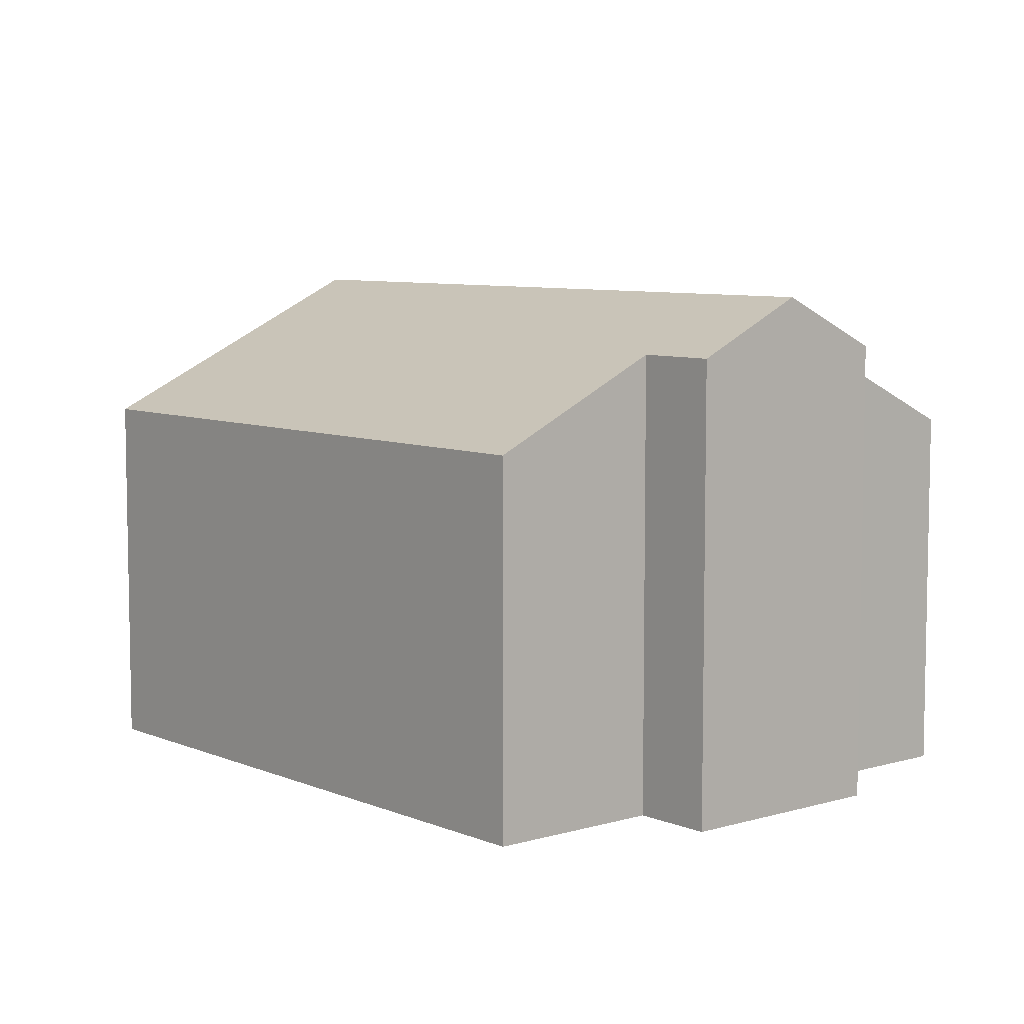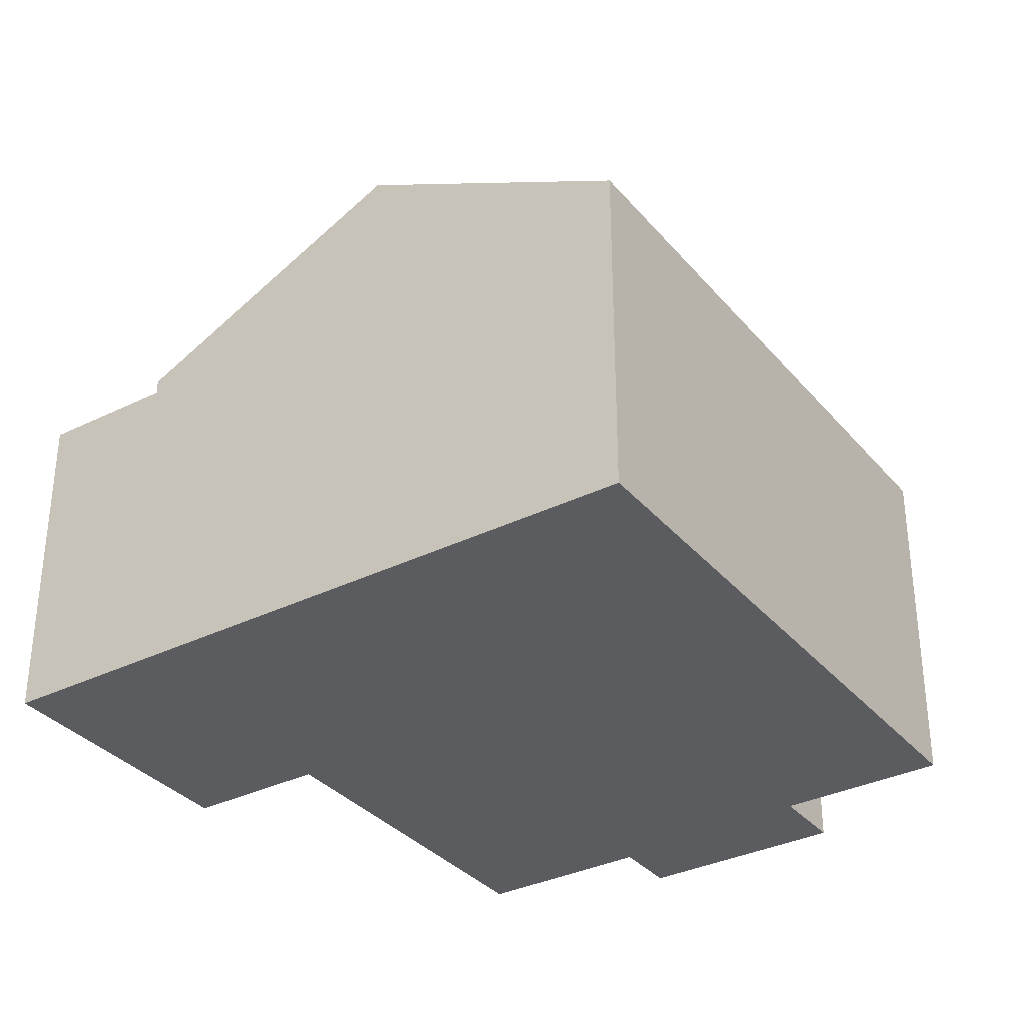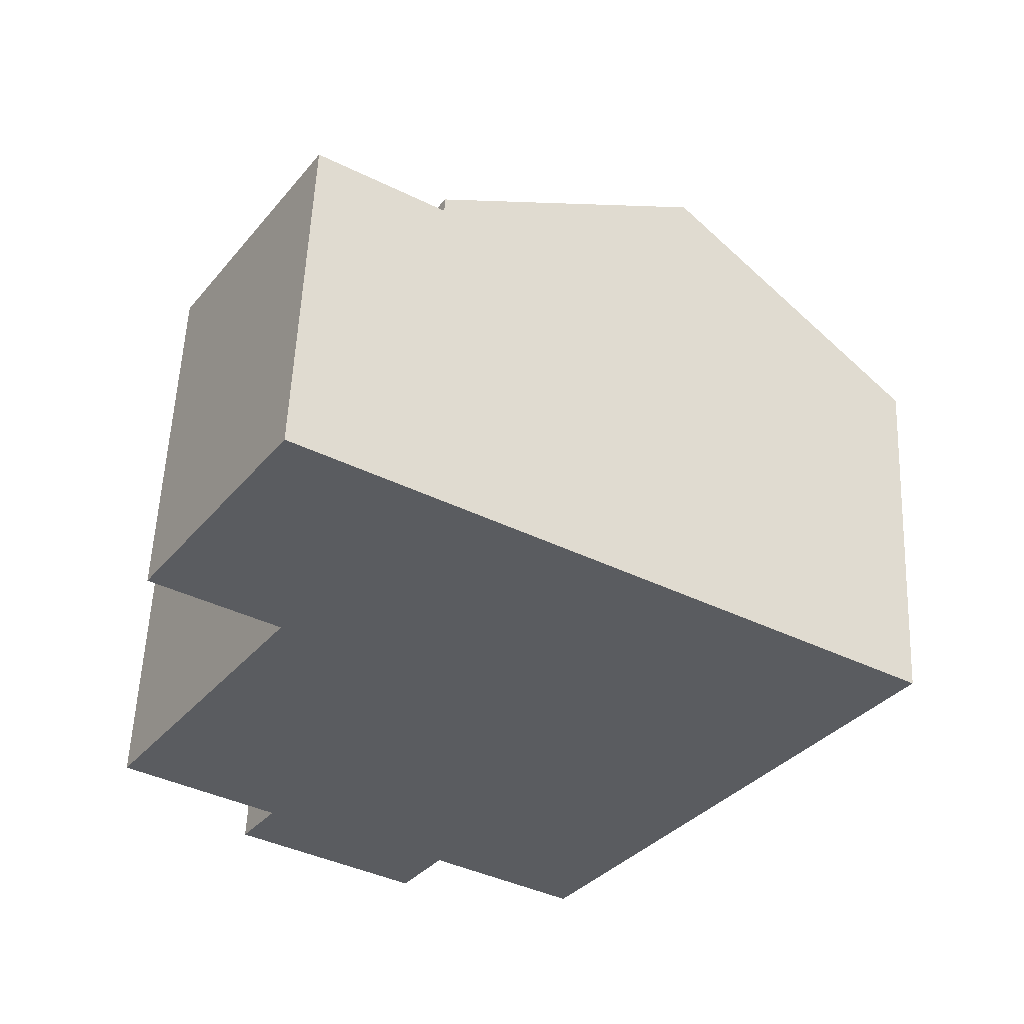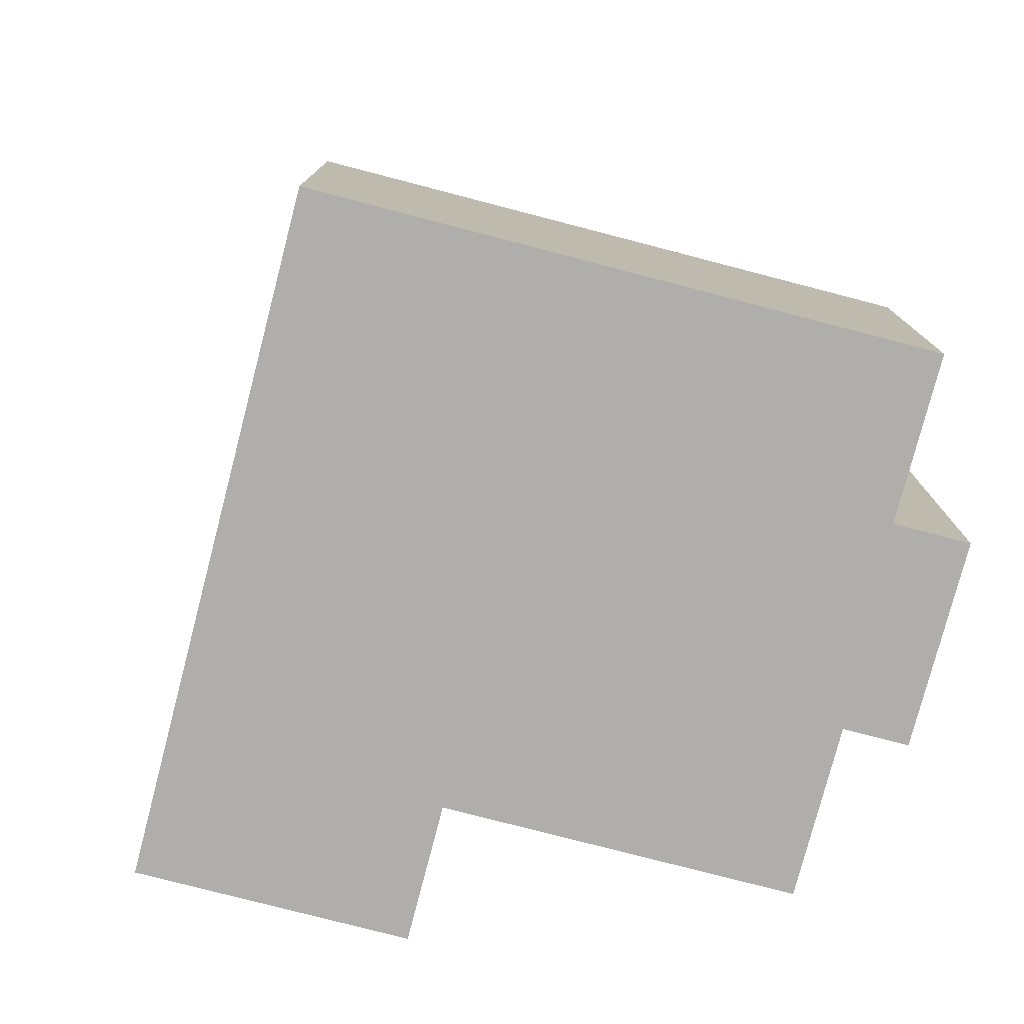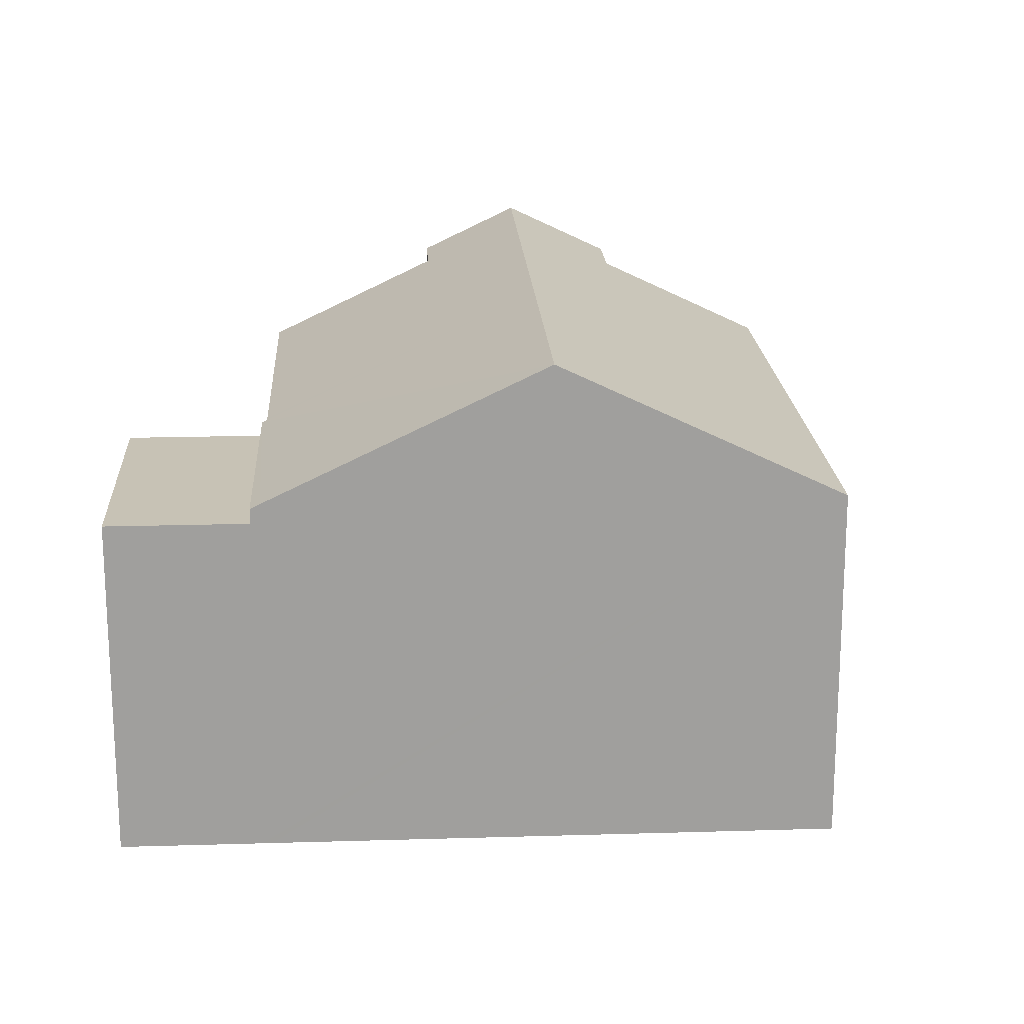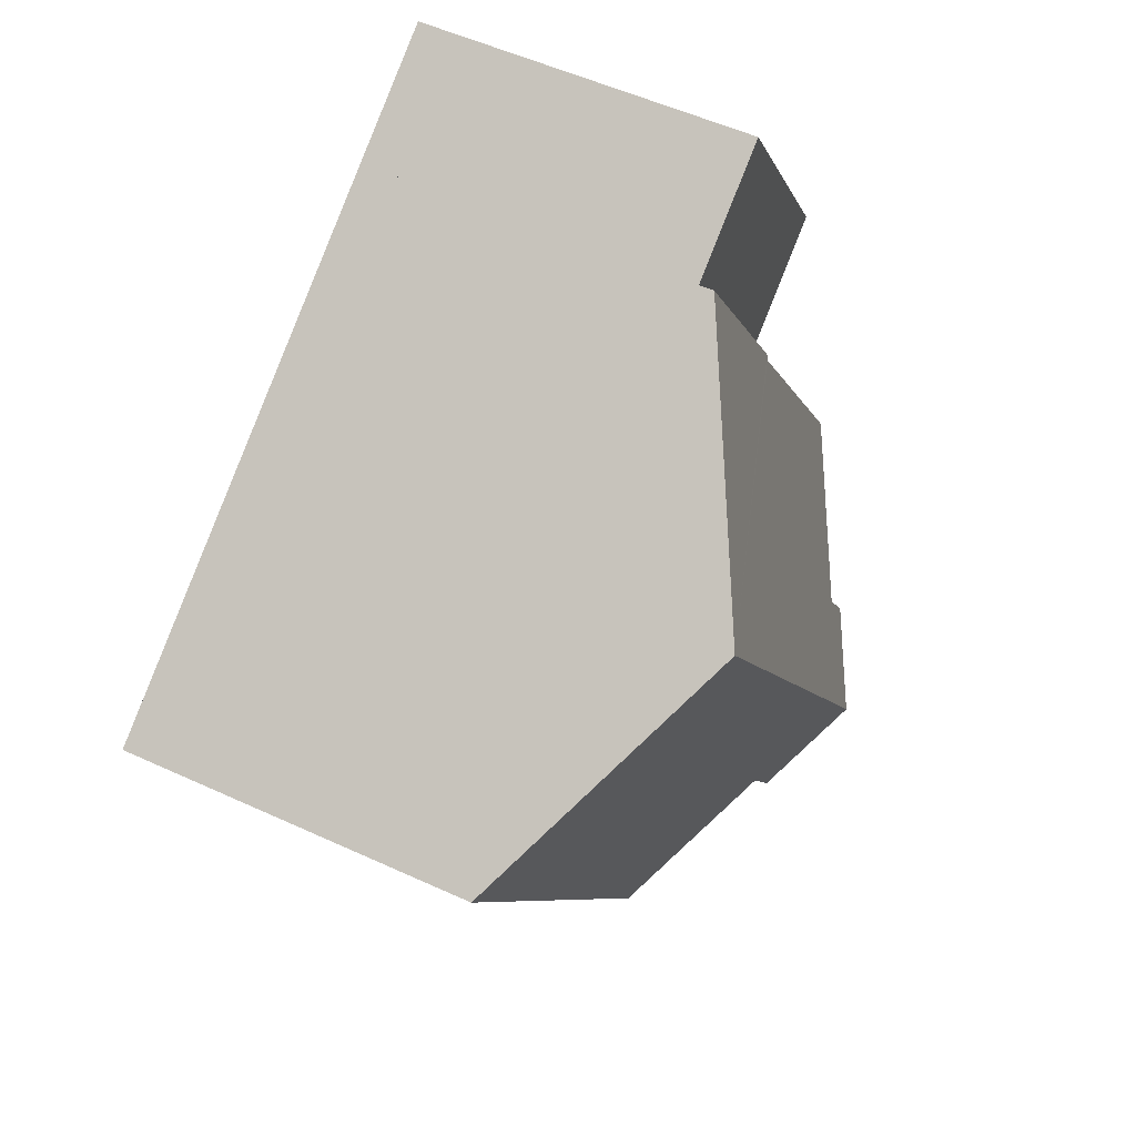
<metadata>
{"format":"obj","ext":"obj","renderer":"f3d","projection":"perspective","resolution":1024,"background":"white","views":[{"elev":7.3,"azim":172.1,"up":"+Y"},{"elev":-33.9,"azim":66.1,"up":"+Y"},{"elev":55.8,"azim":2.5,"up":"+Z"},{"elev":-77.8,"azim":107.7,"up":"+Y"},{"elev":19.0,"azim":29.0,"up":"+Y"},{"elev":53.6,"azim":116.2,"up":"+Z"}]}
</metadata>
<code>
v  1.364 6.32 7.256
v  6.425 6.32 10.36
v  3.58 6.32 5.856
v  4.209 6.32 11.76
v  1.364 -4.443e-16 7.256
v  4.209 -7.201e-16 11.76
v  6.425 -6.344e-16 10.36
v  3.58 -3.586e-16 5.856
v  6.583 6.687 10.26
v  3.58 6.598 5.856
v  6.425 6.598 10.36
v  11 9.171 7.469
v  3.665 6.646 5.803
v  8.106 9.171 2.88
v  3.612 6.646 5.719
v  0 6.646 4.069e-16
v  2.858 8.252 -1.806
v  3.813 9.171 -3.917
v  2.177 8.252 -2.884
v  15.5 6.646 4.631
v  13.05 6.646 0.763
v  12.6 6.646 0.042
v  6.359 8.186 -3.768
v  9.101 6.646 -5.499
v  5.566 8.186 -5.024
v  3.665 -3.553e-16 5.803
v  3.612 -3.502e-16 5.719
v  0 0 0
v  2.177 1.766e-16 -2.884
v  2.858 1.106e-16 -1.806
v  6.359 2.307e-16 -3.768
v  9.101 3.367e-16 -5.499
v  5.566 3.076e-16 -5.024
v  3.813 2.398e-16 -3.917
v  6.583 -6.283e-16 10.26
v  11 -4.573e-16 7.469
v  15.5 -2.836e-16 4.631
v  13.05 -4.672e-17 0.763
v  12.6 -2.572e-18 0.042
g defaultobject
f 1 2 3
f 2 1 4
f 5 4 1
f 4 5 6
f 6 2 4
f 2 6 7
f 7 3 2
f 3 7 8
f 8 1 3
f 1 8 5
f 5 7 6
f 7 5 8
f 9 10 11
f 10 9 12
f 10 12 13
f 13 12 14
f 13 14 15
f 15 14 16
f 16 14 17
f 17 14 18
f 17 18 19
f 20 14 12
f 14 20 21
f 14 21 22
f 14 22 18
f 18 22 23
f 23 22 24
f 18 23 25
f 15 26 13
f 26 15 16
f 26 16 27
f 27 16 28
f 8 11 10
f 11 8 7
f 29 17 19
f 17 29 30
f 26 10 13
f 10 26 8
f 24 31 23
f 31 24 32
f 25 19 18
f 19 25 33
f 19 33 29
f 29 33 34
f 30 16 17
f 16 30 28
f 7 9 11
f 9 7 12
f 12 7 20
f 20 7 35
f 20 35 36
f 20 36 37
f 37 21 20
f 21 37 22
f 22 37 24
f 24 37 38
f 24 38 39
f 24 39 32
f 31 25 23
f 25 31 33
f 39 31 32
f 31 39 30
f 30 39 28
f 28 39 27
f 27 39 38
f 27 38 37
f 27 37 26
f 26 37 8
f 8 37 36
f 8 36 35
f 8 35 7
f 31 34 33
f 34 31 29
f 29 31 30

</code>
